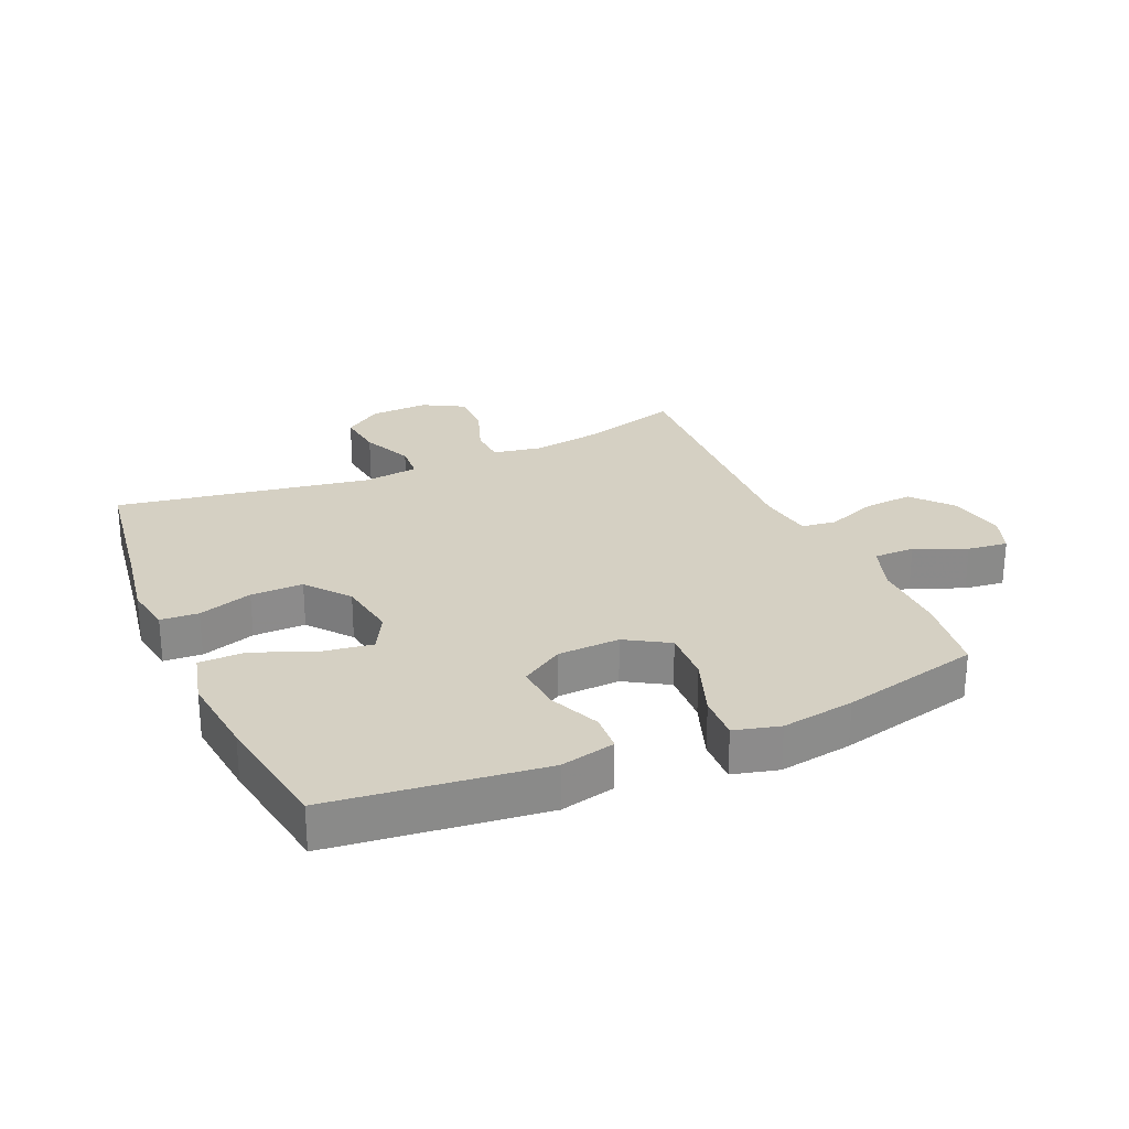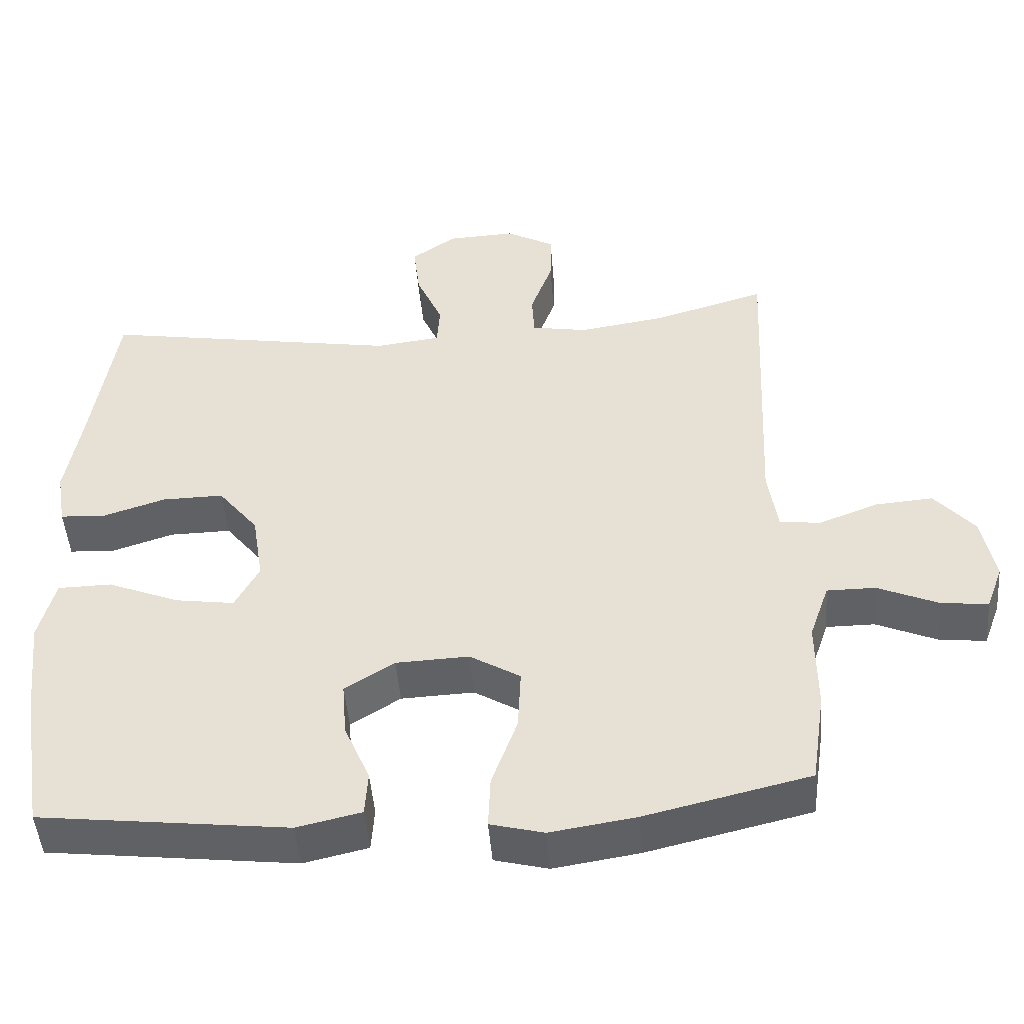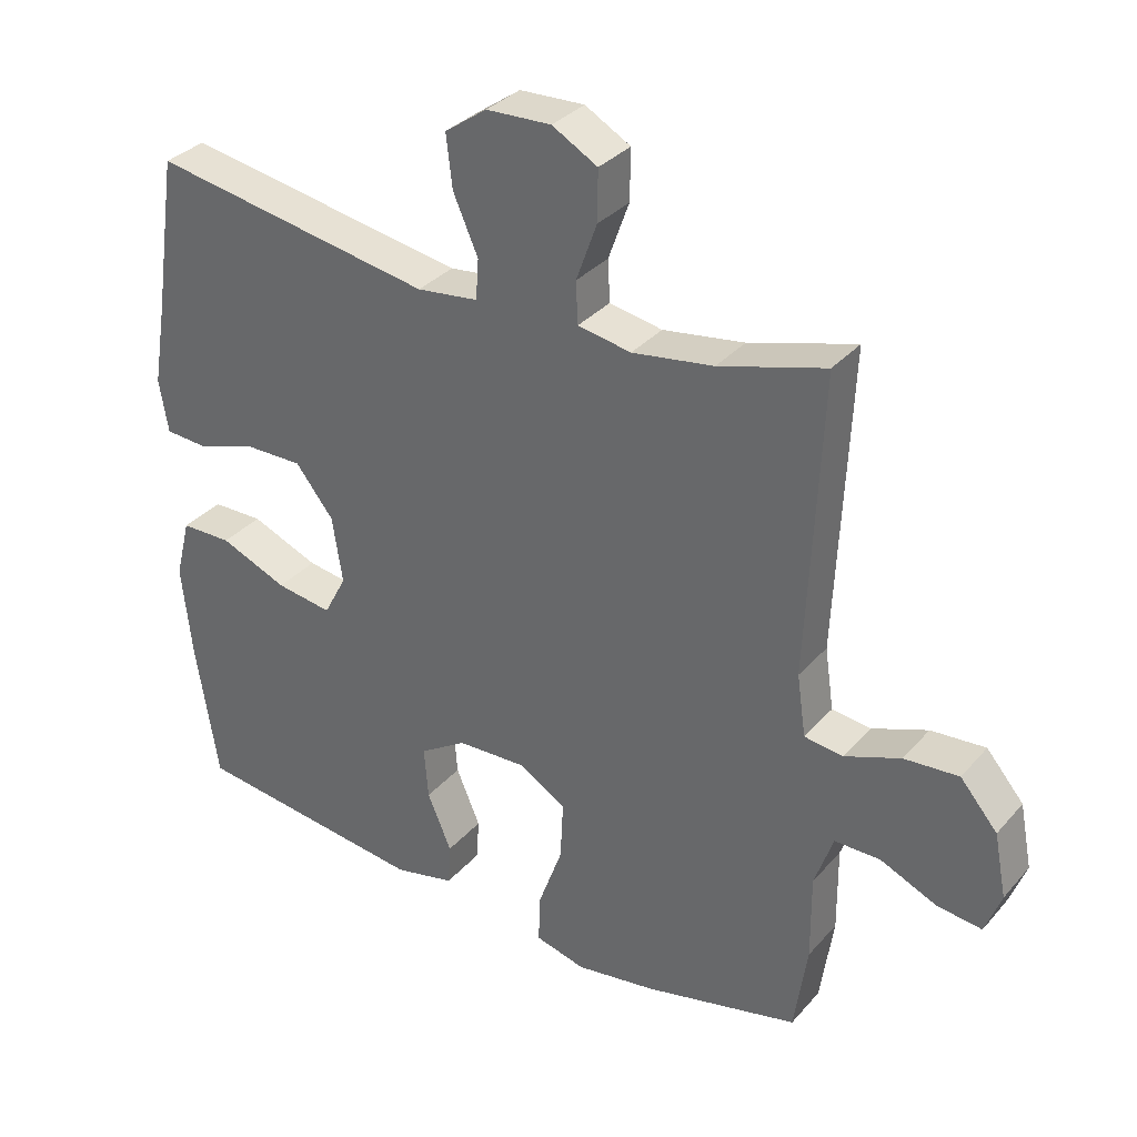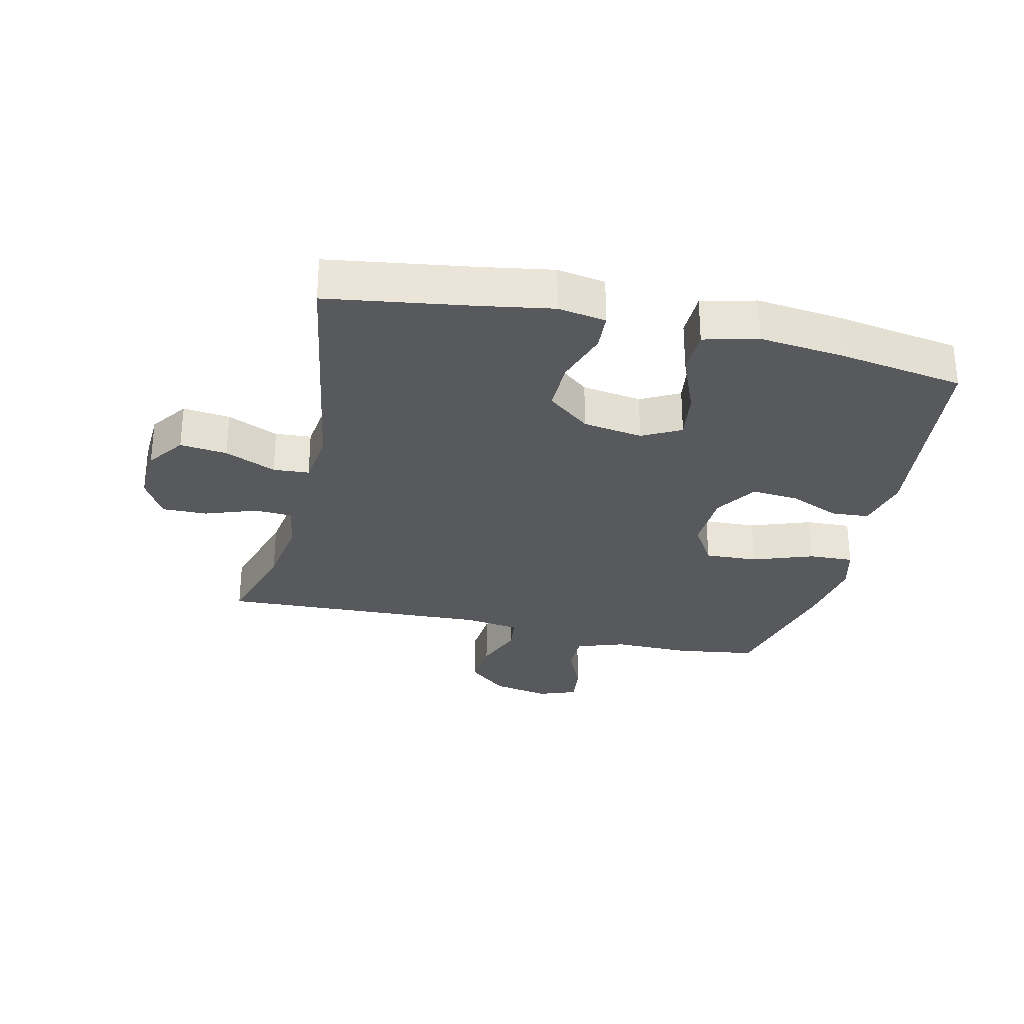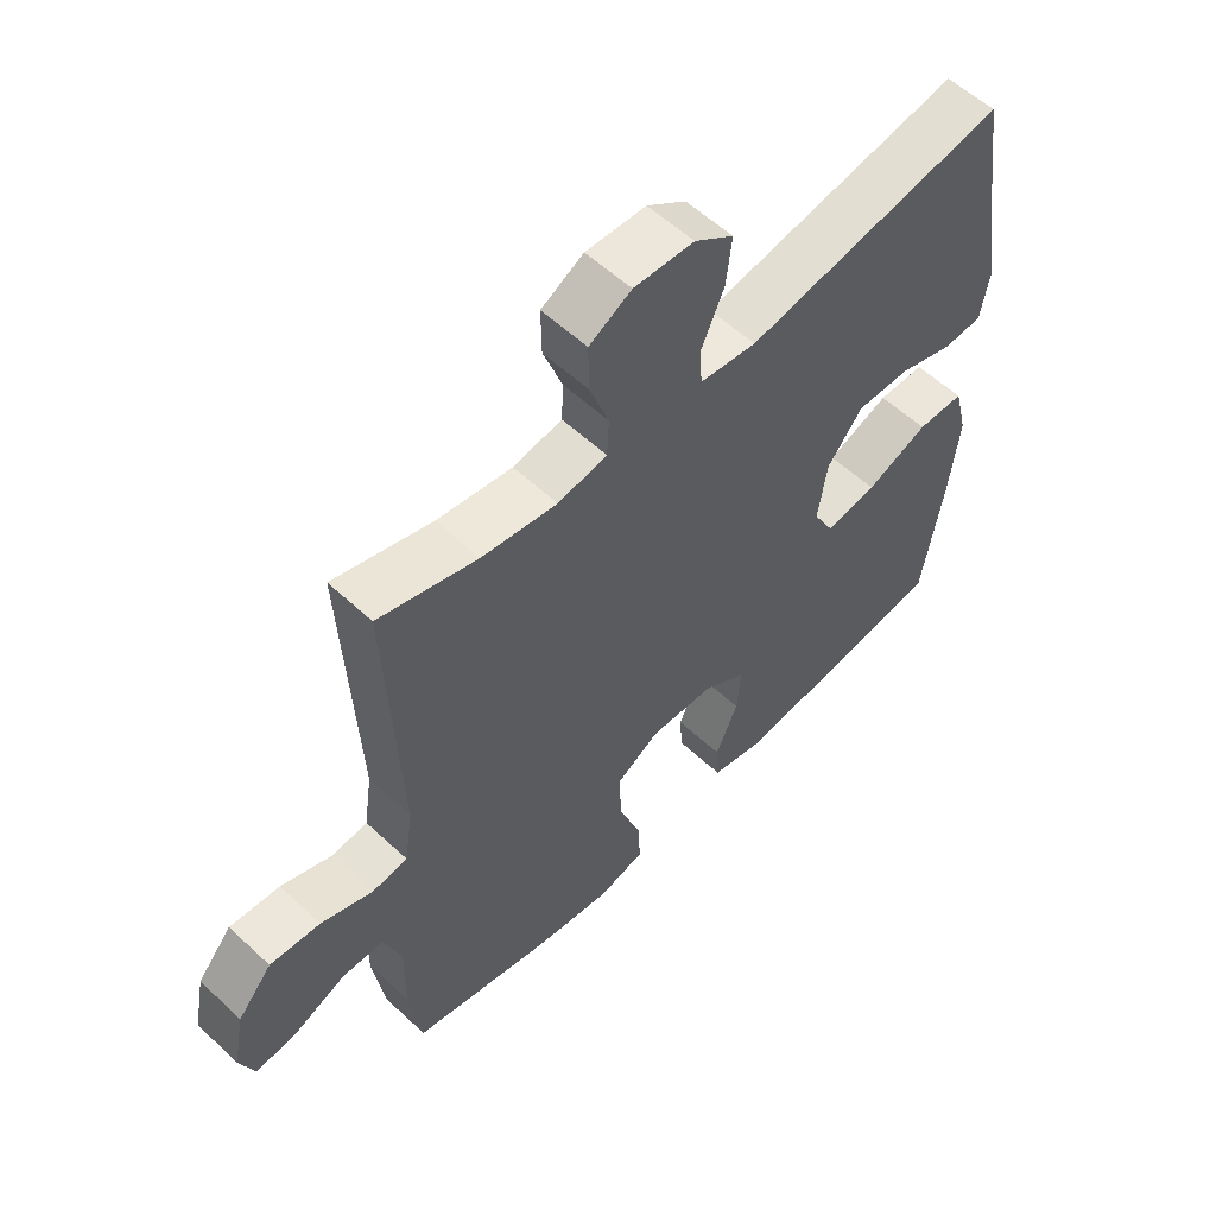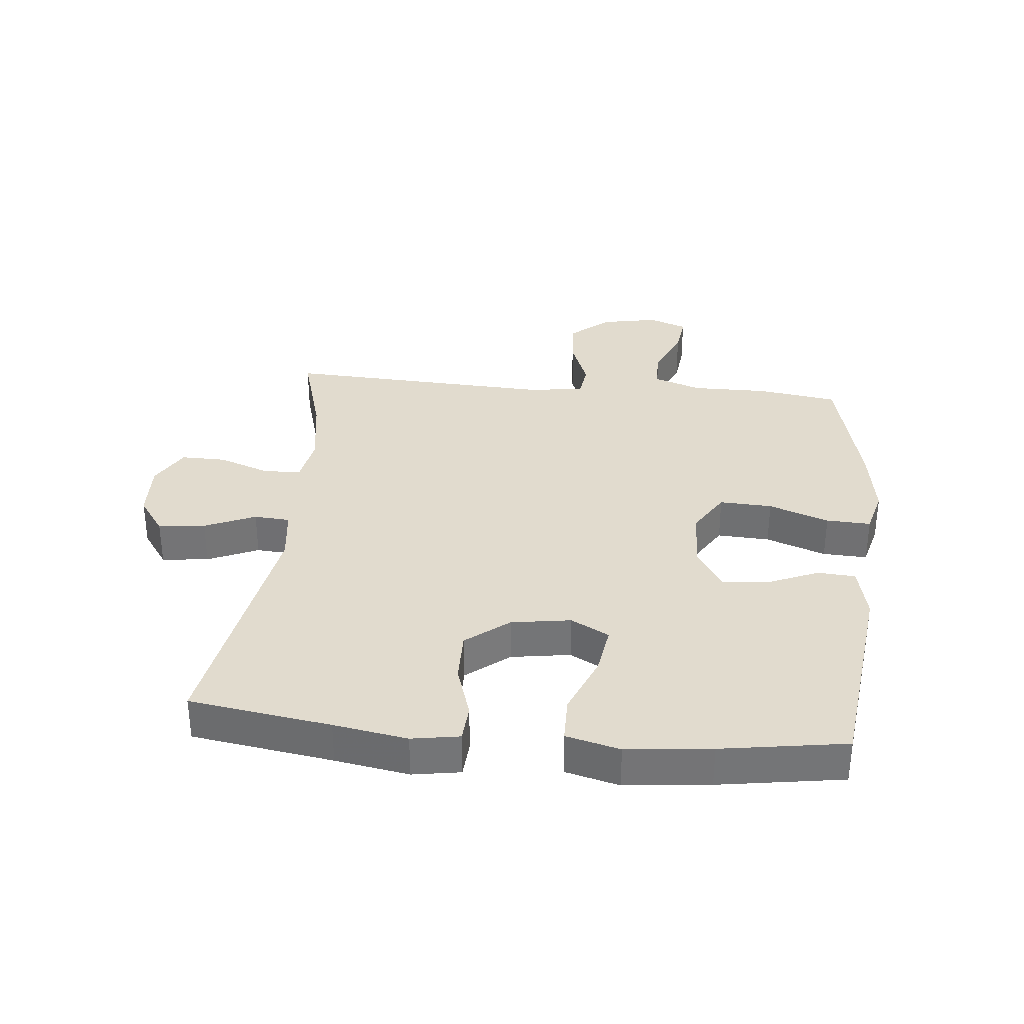
<metadata>
{"format":"obj","ext":"obj","renderer":"f3d","projection":"perspective","resolution":1024,"background":"white","views":[{"elev":26.4,"azim":156.2,"up":"+Y"},{"elev":-47.8,"azim":-175.4,"up":"+Z"},{"elev":33.1,"azim":-145.8,"up":"+Z"},{"elev":-29.3,"azim":76.9,"up":"+Y"},{"elev":56.7,"azim":-45.8,"up":"+Z"},{"elev":33.8,"azim":95.7,"up":"+Y"}]}
</metadata>
<code>
v -0.5 0.07 -0.5
v -0.519 0.07 -0.371
v -0.518 0.07 -0.247
v -0.545 0.07 -0.169
v -0.611 0.07 -0.169
v -0.693 0.07 -0.205
v -0.758 0.07 -0.213
v -0.781 0.07 -0.151
v -0.763 0.07 -0.059
v -0.709 0.07 0.004
v -0.63 0.07 -0.002
v -0.549 0.07 -0.033
v -0.493 0.07 -0.026
v -0.48 0.07 0.063
v -0.5 0.07 0.5
v -0.346 0.07 0.455
v -0.228 0.07 0.437
v -0.151 0.07 0.451
v -0.148 0.07 0.511
v -0.178 0.07 0.594
v -0.179 0.07 0.667
v -0.113 0.07 0.704
v -0.019 0.07 0.7
v 0.042 0.07 0.657
v 0.033 0.07 0.581
v -0.003 0.07 0.499
v 0.001 0.07 0.441
v 0.09 0.07 0.43
v 0.5 0.07 0.5
v 0.534 0.07 0.272
v 0.554 0.07 0.153
v 0.541 0.07 0.076
v 0.48 0.07 0.072
v 0.393 0.07 0.1
v 0.309 0.07 0.101
v 0.254 0.07 0.032
v 0.239 0.07 -0.064
v 0.272 0.07 -0.126
v 0.353 0.07 -0.114
v 0.451 0.07 -0.074
v 0.525 0.07 -0.075
v 0.547 0.07 -0.162
v 0.532 0.07 -0.299
v 0.5 0.07 -0.5
v 0.16 0.07 -0.541
v 0.072 0.07 -0.521
v 0.068 0.07 -0.46
v 0.103 0.07 -0.378
v 0.109 0.07 -0.303
v 0.041 0.07 -0.26
v -0.059 0.07 -0.256
v -0.128 0.07 -0.298
v -0.124 0.07 -0.383
v -0.089 0.07 -0.48
v -0.086 0.07 -0.552
v -0.159 0.07 -0.571
v -0.276 0.07 -0.553
v -0.5 0 -0.5
v -0.519 0 -0.371
v -0.518 0 -0.247
v -0.545 0 -0.169
v -0.611 0 -0.169
v -0.693 0 -0.205
v -0.758 0 -0.213
v -0.781 0 -0.151
v -0.763 0 -0.059
v -0.709 0 0.004
v -0.63 0 -0.002
v -0.549 0 -0.033
v -0.493 0 -0.026
v -0.48 0 0.063
v -0.5 0 0.5
v -0.346 0 0.455
v -0.228 0 0.437
v -0.151 0 0.451
v -0.148 0 0.511
v -0.178 0 0.594
v -0.179 0 0.667
v -0.113 0 0.704
v -0.019 0 0.7
v 0.042 0 0.657
v 0.033 0 0.581
v -0.003 0 0.499
v 0.001 0 0.441
v 0.09 0 0.43
v 0.5 0 0.5
v 0.534 0 0.272
v 0.554 0 0.153
v 0.541 0 0.076
v 0.48 0 0.072
v 0.393 0 0.1
v 0.309 0 0.101
v 0.254 0 0.032
v 0.239 0 -0.064
v 0.272 0 -0.126
v 0.353 0 -0.114
v 0.451 0 -0.074
v 0.525 0 -0.075
v 0.547 0 -0.162
v 0.532 0 -0.299
v 0.5 0 -0.5
v 0.16 0 -0.541
v 0.072 0 -0.521
v 0.068 0 -0.46
v 0.103 0 -0.378
v 0.109 0 -0.303
v 0.041 0 -0.26
v -0.059 0 -0.256
v -0.128 0 -0.298
v -0.124 0 -0.383
v -0.089 0 -0.48
v -0.086 0 -0.552
v -0.159 0 -0.571
v -0.276 0 -0.553
f 53 54 55 56
f 52 53 56 57
f 45 46 47 48
f 45 48 49
f 44 45 49
f 43 44 49 50
f 39 40 41 42
f 38 39 42 43
f 31 32 33 34
f 30 31 34 35
f 28 29 30 35
f 27 28 35 36
f 23 24 25 26
f 23 26 27
f 22 23 27
f 19 20 21 22
f 18 19 22 27
f 17 18 27 36
f 14 15 16
f 13 14 16 17
f 9 10 11 12
f 7 8 9 12
f 5 6 7 12
f 4 5 12 13
f 3 4 13 17
f 52 57 1 2
f 51 52 2 3
f 38 43 50
f 37 38 50 51
f 36 37 51
f 3 17 36 51
f 113 112 111 110
f 114 113 110 109
f 105 104 103 102
f 106 105 102
f 106 102 101
f 107 106 101 100
f 99 98 97 96
f 100 99 96 95
f 91 90 89 88
f 92 91 88 87
f 92 87 86 85
f 93 92 85 84
f 83 82 81 80
f 84 83 80
f 84 80 79
f 79 78 77 76
f 84 79 76 75
f 93 84 75 74
f 73 72 71
f 74 73 71 70
f 69 68 67 66
f 69 66 65 64
f 69 64 63 62
f 70 69 62 61
f 74 70 61 60
f 59 58 114 109
f 60 59 109 108
f 107 100 95
f 108 107 95 94
f 108 94 93
f 108 93 74 60
f 1 58 59 2
f 2 59 60 3
f 3 60 61 4
f 4 61 62 5
f 5 62 63 6
f 6 63 64 7
f 7 64 65 8
f 8 65 66 9
f 9 66 67 10
f 10 67 68 11
f 11 68 69 12
f 12 69 70 13
f 13 70 71 14
f 14 71 72 15
f 15 72 73 16
f 16 73 74 17
f 17 74 75 18
f 18 75 76 19
f 19 76 77 20
f 20 77 78 21
f 21 78 79 22
f 22 79 80 23
f 23 80 81 24
f 24 81 82 25
f 25 82 83 26
f 26 83 84 27
f 27 84 85 28
f 28 85 86 29
f 29 86 87 30
f 30 87 88 31
f 31 88 89 32
f 32 89 90 33
f 33 90 91 34
f 34 91 92 35
f 35 92 93 36
f 36 93 94 37
f 37 94 95 38
f 38 95 96 39
f 39 96 97 40
f 40 97 98 41
f 41 98 99 42
f 42 99 100 43
f 43 100 101 44
f 44 101 102 45
f 45 102 103 46
f 46 103 104 47
f 47 104 105 48
f 48 105 106 49
f 49 106 107 50
f 50 107 108 51
f 51 108 109 52
f 52 109 110 53
f 53 110 111 54
f 54 111 112 55
f 55 112 113 56
f 56 113 114 57
f 57 114 58 1

</code>
